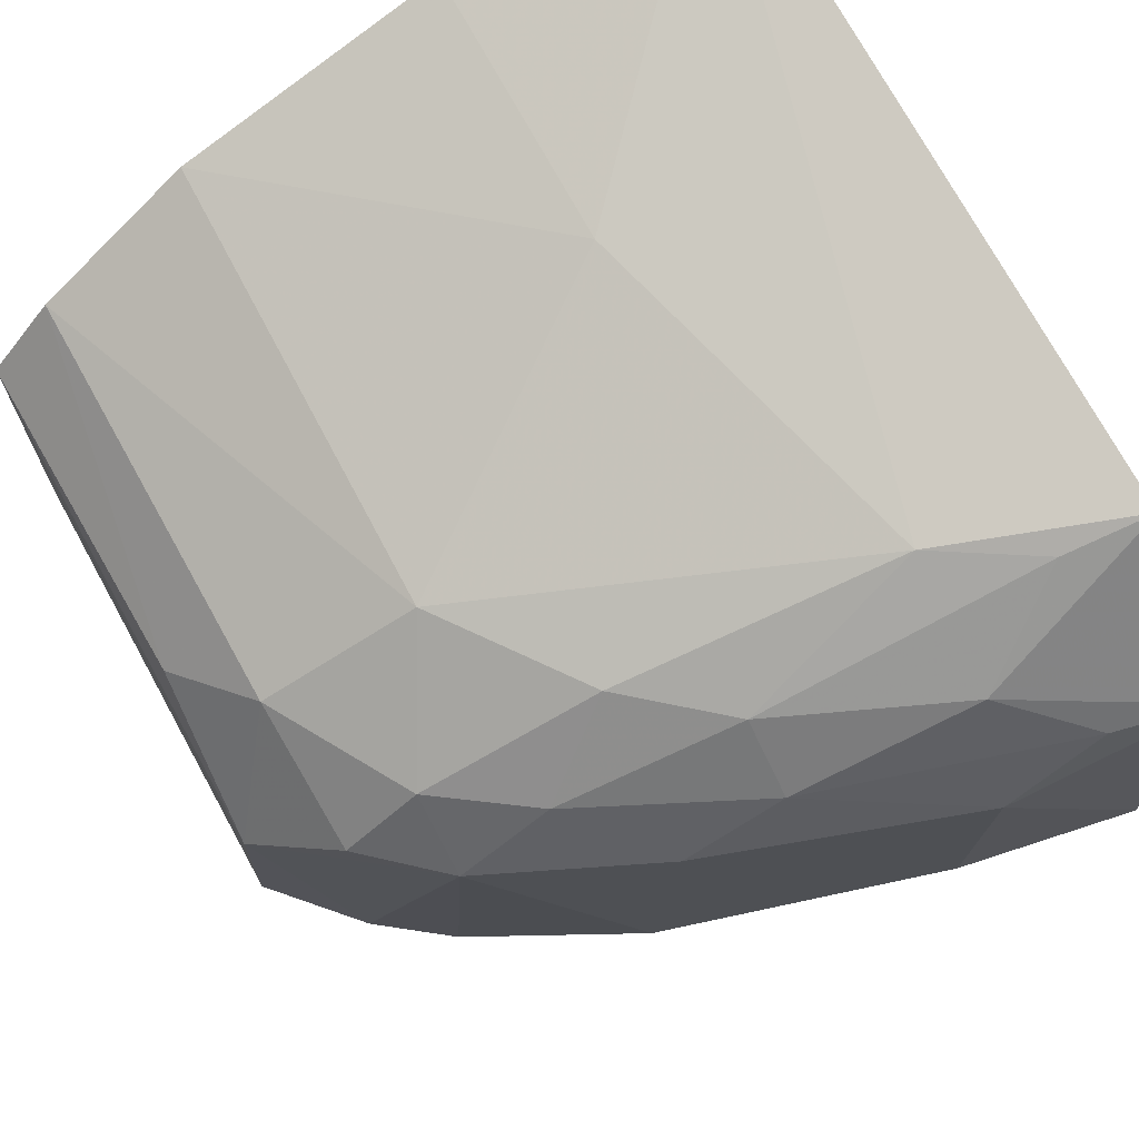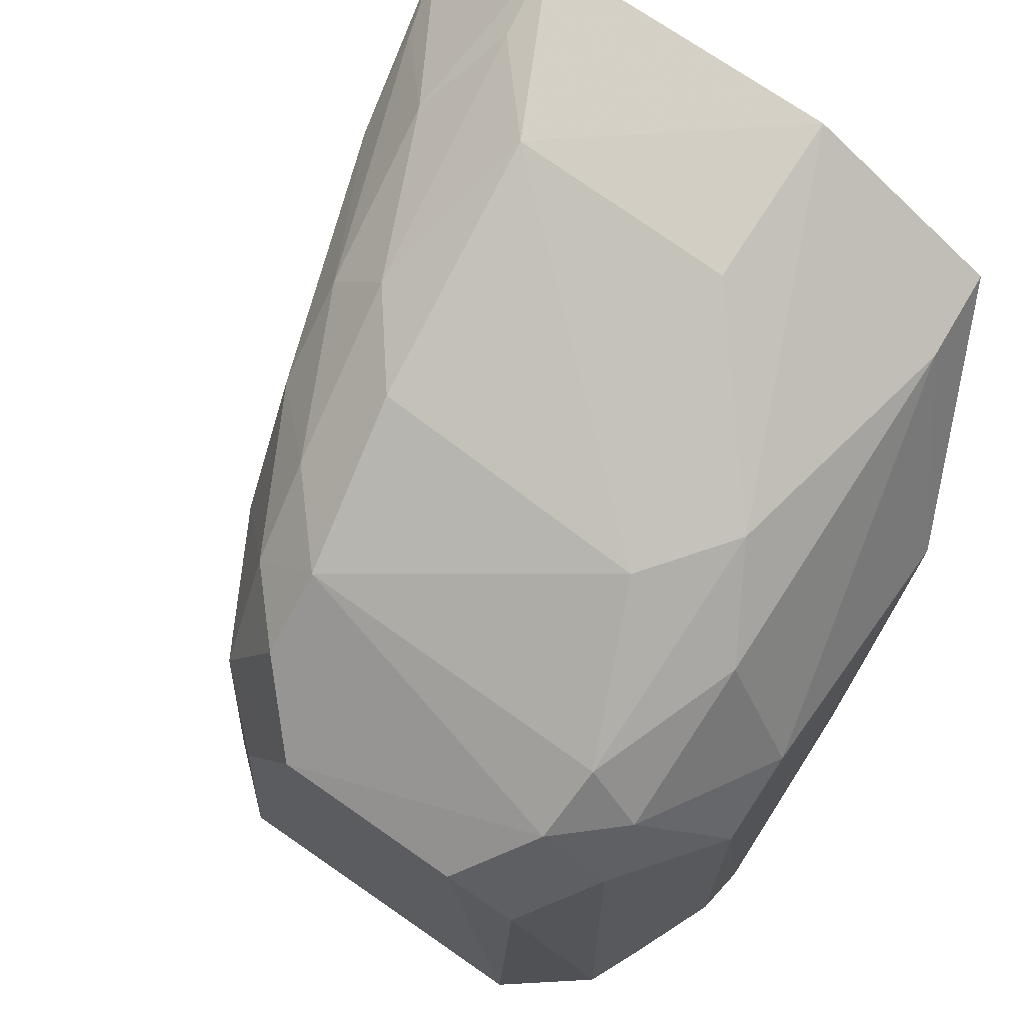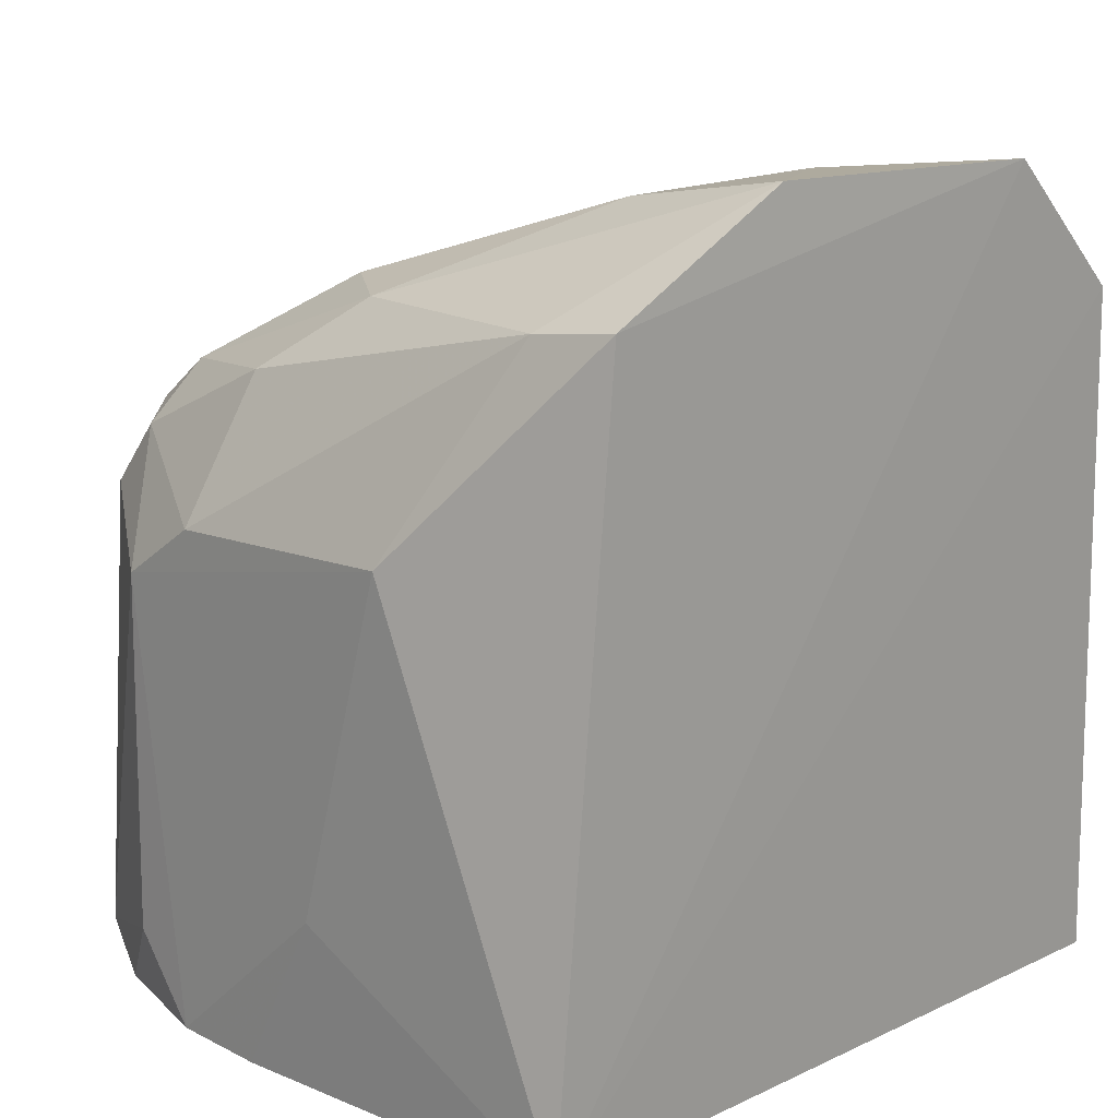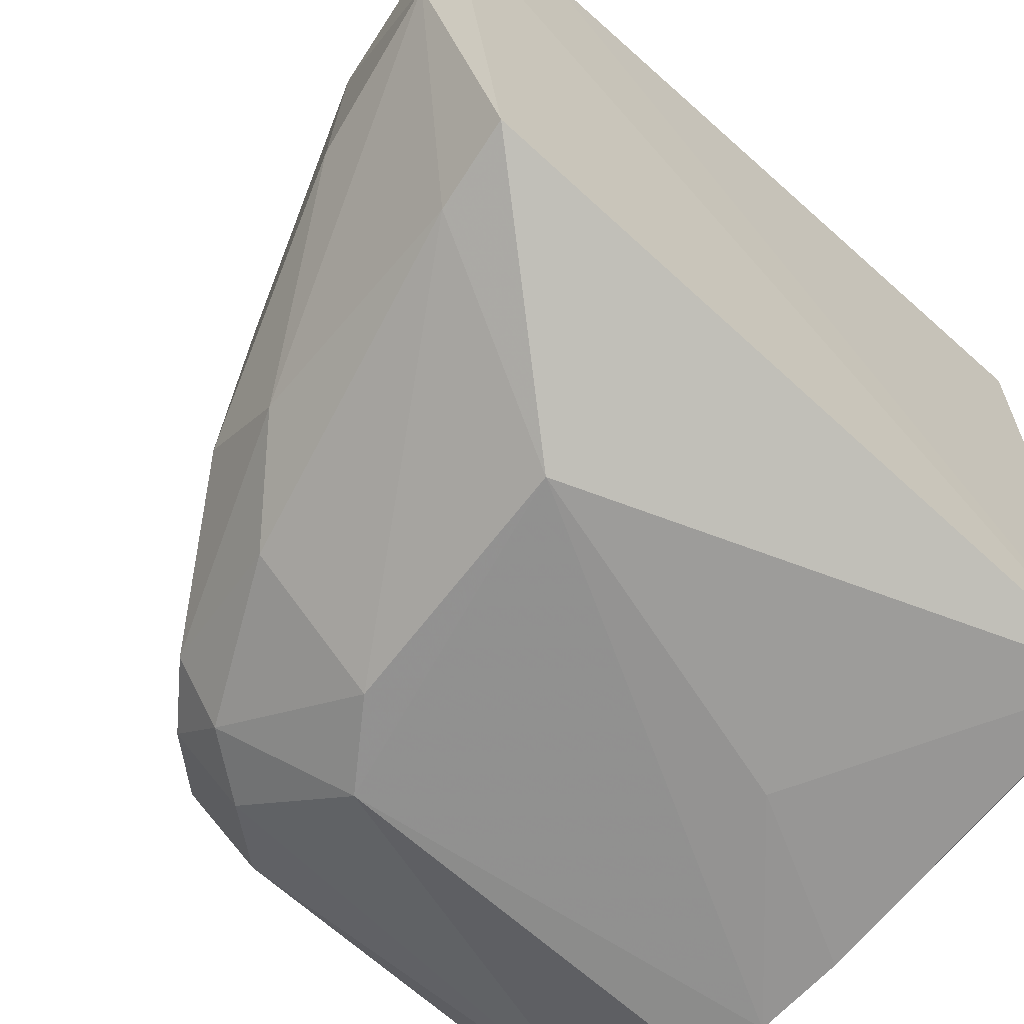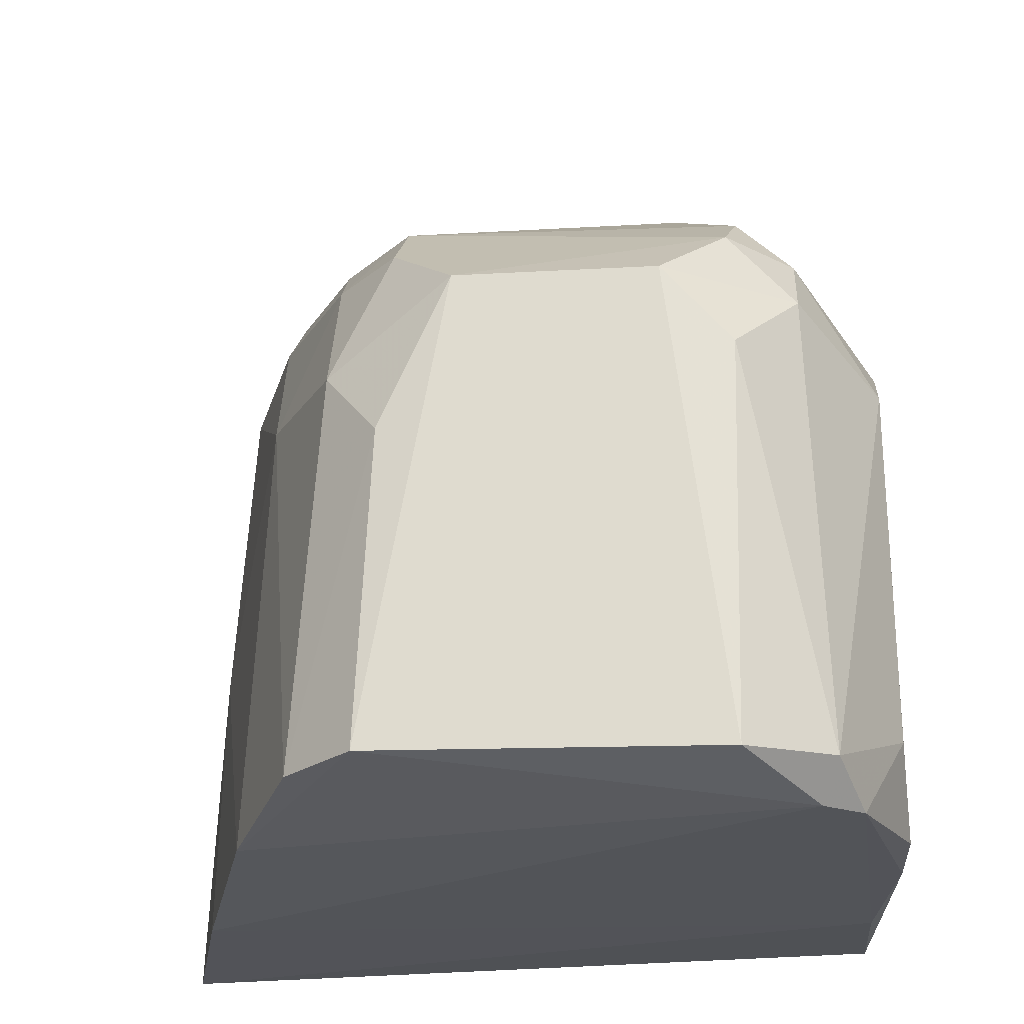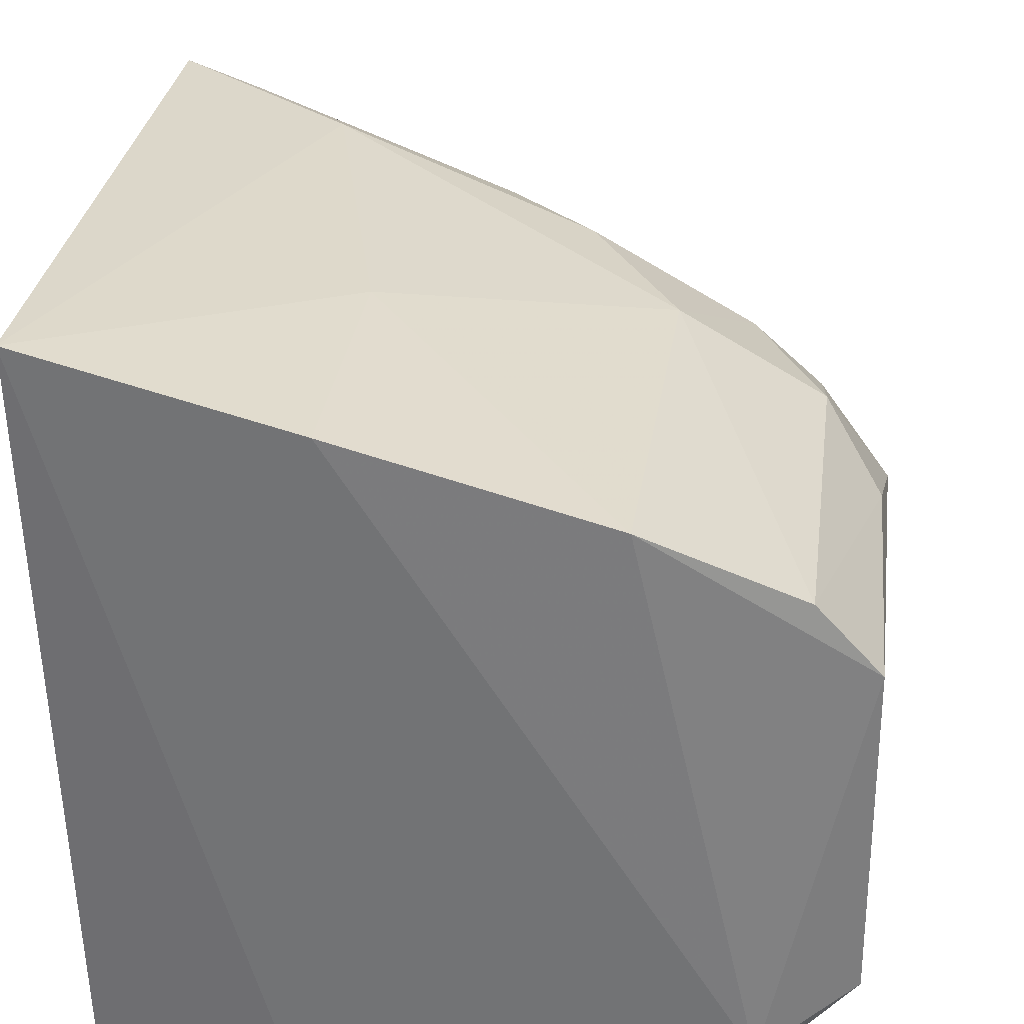
<metadata>
{"format":"obj","ext":"obj","renderer":"f3d","projection":"perspective","resolution":1024,"background":"white","views":[{"elev":73.0,"azim":-28.5,"up":"+Y"},{"elev":70.9,"azim":-56.0,"up":"+Z"},{"elev":16.8,"azim":44.3,"up":"+Z"},{"elev":-66.9,"azim":48.9,"up":"+Y"},{"elev":-22.5,"azim":-84.2,"up":"+Z"},{"elev":32.6,"azim":-171.9,"up":"+Y"}]}
</metadata>
<code>
v -0.07002 0.01403 0.06199
v -0.07061 -0.002048 0.05934
v -0.0705 0.01977 0.03597
v -0.08671 0.01523 0.03651
v -0.09355 0.001911 0.05194
v -0.0709 -0.003895 0.03646
v -0.07551 0.01744 0.05553
v -0.08416 0.001662 0.05856
v -0.09075 -0.00218 0.03627
v -0.07002 0.01836 0.05774
v -0.07849 0.01748 0.04444
v -0.08881 0.01002 0.05598
v -0.0873 -0.004614 0.05024
v -0.07047 0.004041 0.06242
v -0.07855 0.0177 0.03601
v -0.07666 -0.003243 0.03617
v -0.09349 0.01072 0.03743
v -0.08678 0.0145 0.05011
v -0.08082 0.0148 0.05681
v -0.07551 0.01138 0.06143
v -0.08908 -0.0003655 0.05562
v -0.09322 -0.0002361 0.04958
v -0.08532 -0.004849 0.03656
v -0.07651 -0.004921 0.05264
v -0.0813 -0.0005134 0.05858
v -0.09344 0.00806 0.05201
v -0.09152 0.01294 0.03732
v -0.07253 0.01763 0.05742
v -0.08892 0.01214 0.05394
v -0.08369 0.01481 0.05441
v -0.07535 0.01524 0.05932
v -0.08354 0.01079 0.05856
v -0.07584 0.004048 0.06143
v -0.09124 -5.588e-05 0.05405
v -0.09162 -0.002679 0.03745
v -0.09361 5.636e-06 0.03723
v -0.07668 -0.003937 0.03621
v -0.08466 -0.004651 0.05207
v -0.07965 -0.004869 0.04174
v -0.07342 -0.002194 0.05895
v -0.09136 0.01208 0.04977
v -0.08608 0.0124 0.05599
v -0.09115 0.01012 0.05395
v -0.07271 0.01376 0.06134
v -0.09094 -0.002155 0.05183
v -0.08743 -0.004694 0.03904
v -0.08974 -0.003387 0.0363
v -0.08246 -0.004711 0.03639
v -0.08427 -0.002238 0.05633
v -0.09321 0.01027 0.04725
v -0.08066 0.01298 0.05874
v -0.08936 -0.002118 0.05386
f 6 1 2
f 10 6 3
f 10 1 6
f 10 3 7
f 11 7 3
f 14 2 1
f 15 9 4
f 15 11 3
f 15 4 11
f 16 3 6
f 16 15 3
f 16 9 15
f 17 4 9
f 18 11 4
f 18 7 11
f 20 14 1
f 21 8 12
f 24 6 2
f 24 13 23
f 25 8 21
f 26 17 5
f 27 18 4
f 27 4 17
f 28 10 7
f 28 7 19
f 30 19 7
f 30 7 18
f 30 18 29
f 31 1 10
f 31 28 19
f 31 10 28
f 32 12 8
f 32 8 20
f 33 20 8
f 33 14 20
f 33 25 14
f 33 8 25
f 34 21 12
f 34 26 5
f 34 12 26
f 36 22 5
f 36 5 17
f 36 35 22
f 36 17 9
f 36 9 35
f 37 16 6
f 38 13 24
f 39 24 23
f 39 6 24
f 40 2 14
f 40 14 25
f 40 38 24
f 40 24 2
f 41 29 18
f 41 18 27
f 42 29 12
f 42 30 29
f 42 19 30
f 42 12 32
f 43 26 12
f 43 12 29
f 43 41 26
f 43 29 41
f 44 20 1
f 44 1 31
f 45 34 5
f 45 5 22
f 45 35 13
f 45 22 35
f 46 23 13
f 46 13 35
f 47 35 9
f 47 46 35
f 47 23 46
f 47 9 16
f 47 16 37
f 48 37 6
f 48 47 37
f 48 23 47
f 48 39 23
f 48 6 39
f 49 25 21
f 49 40 25
f 49 38 40
f 50 41 27
f 50 27 17
f 50 17 26
f 50 26 41
f 51 42 32
f 51 31 19
f 51 19 42
f 51 44 31
f 51 32 20
f 51 20 44
f 52 21 34
f 52 34 45
f 52 49 21
f 52 38 49
f 52 45 13
f 52 13 38

</code>
